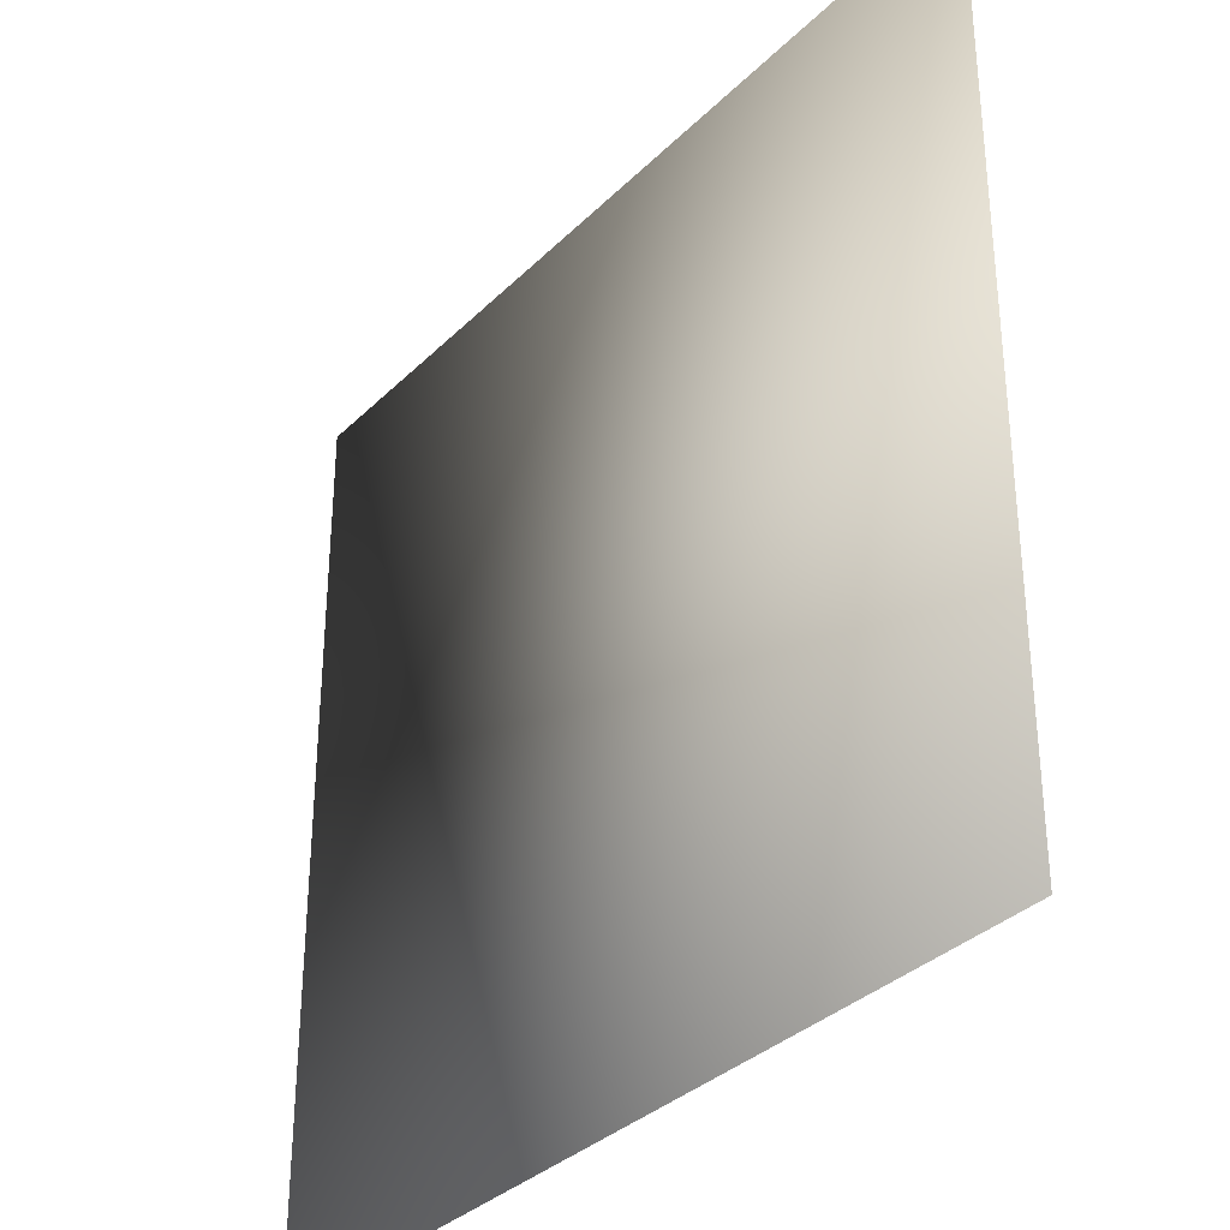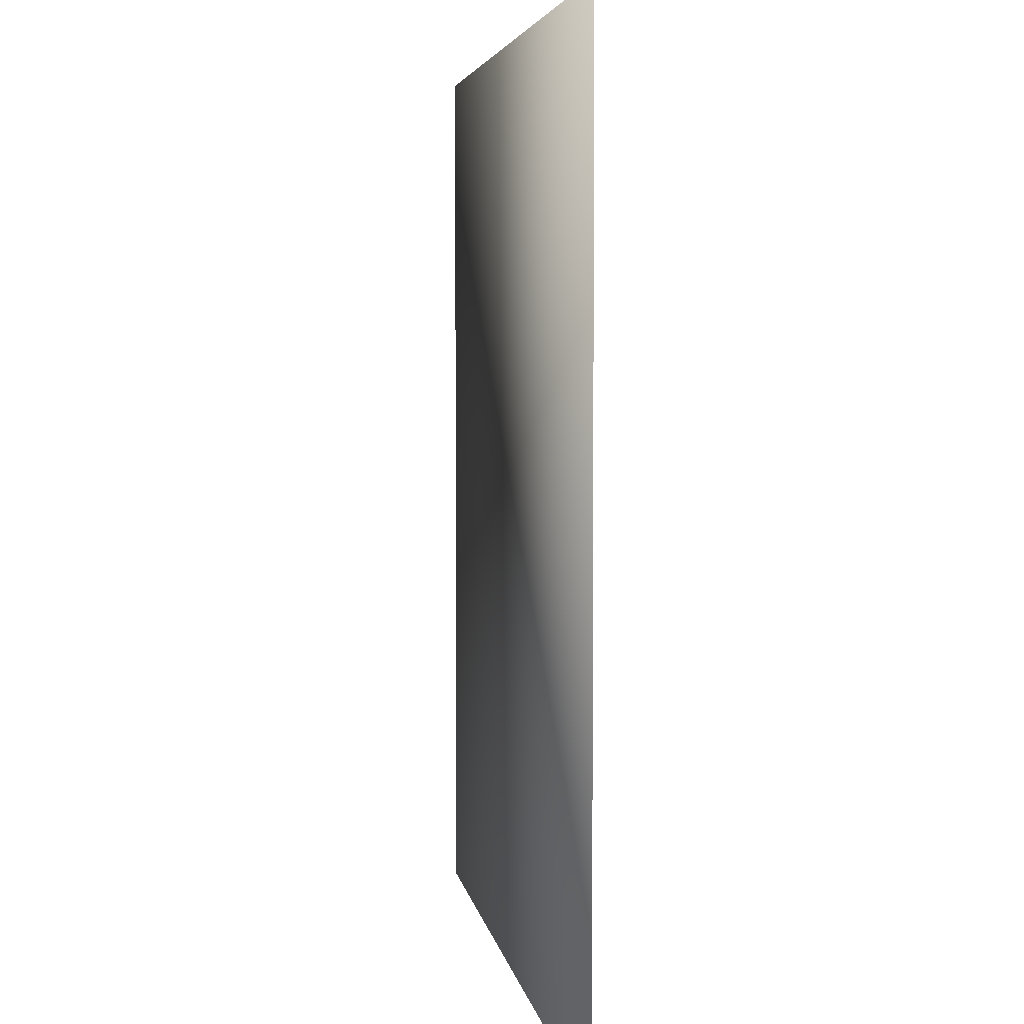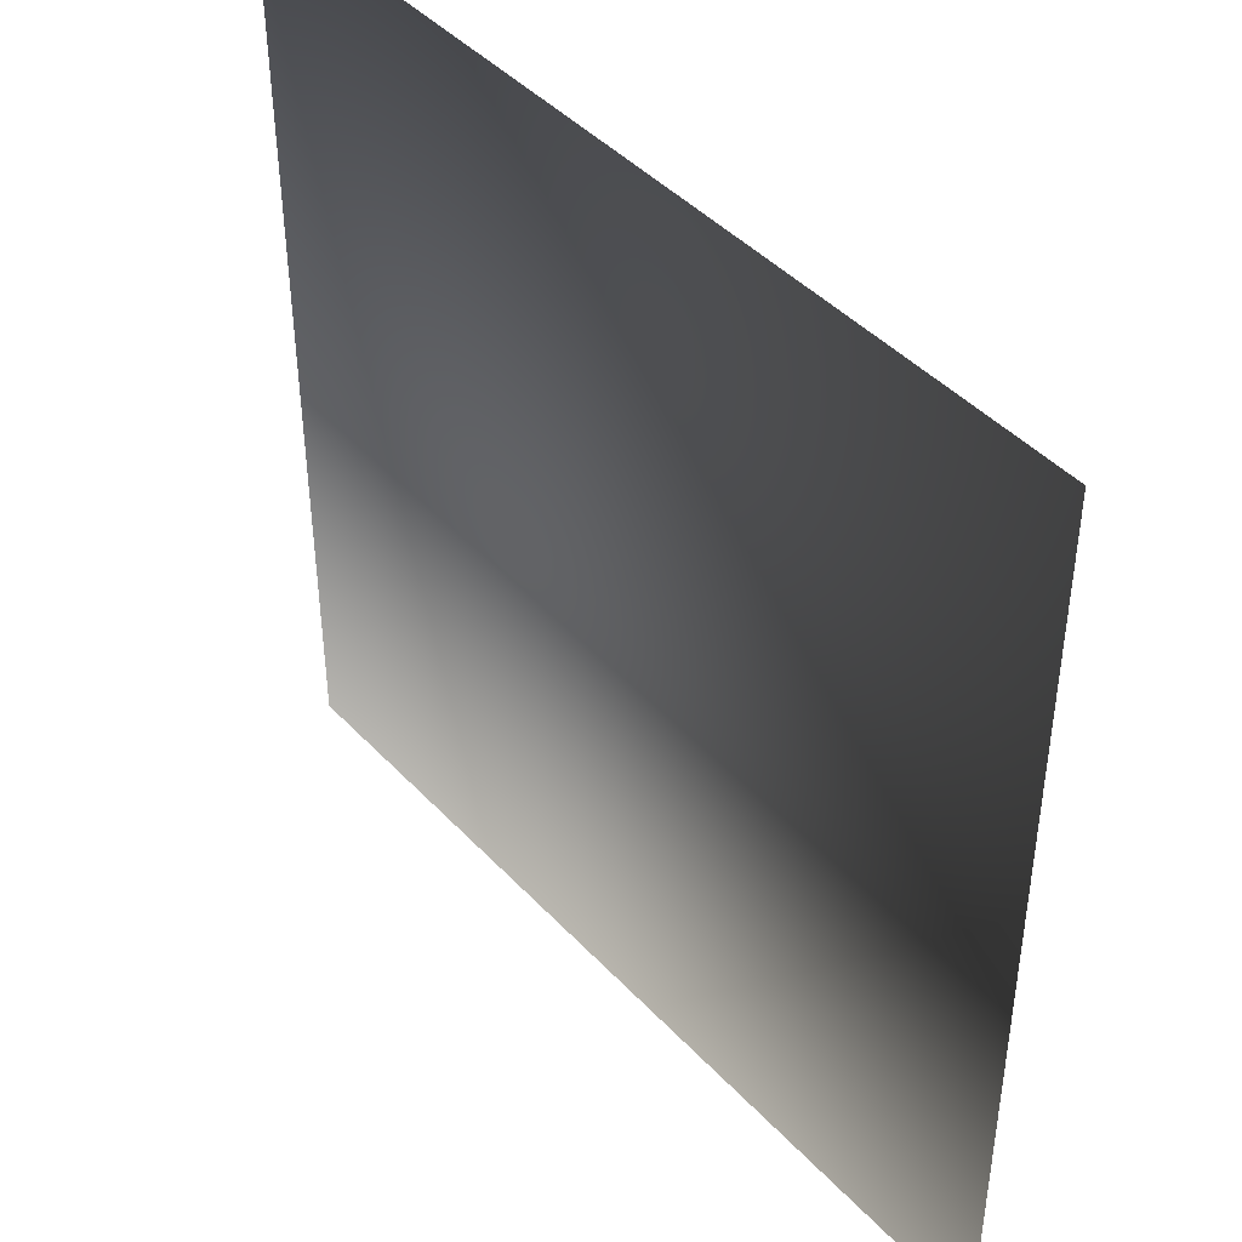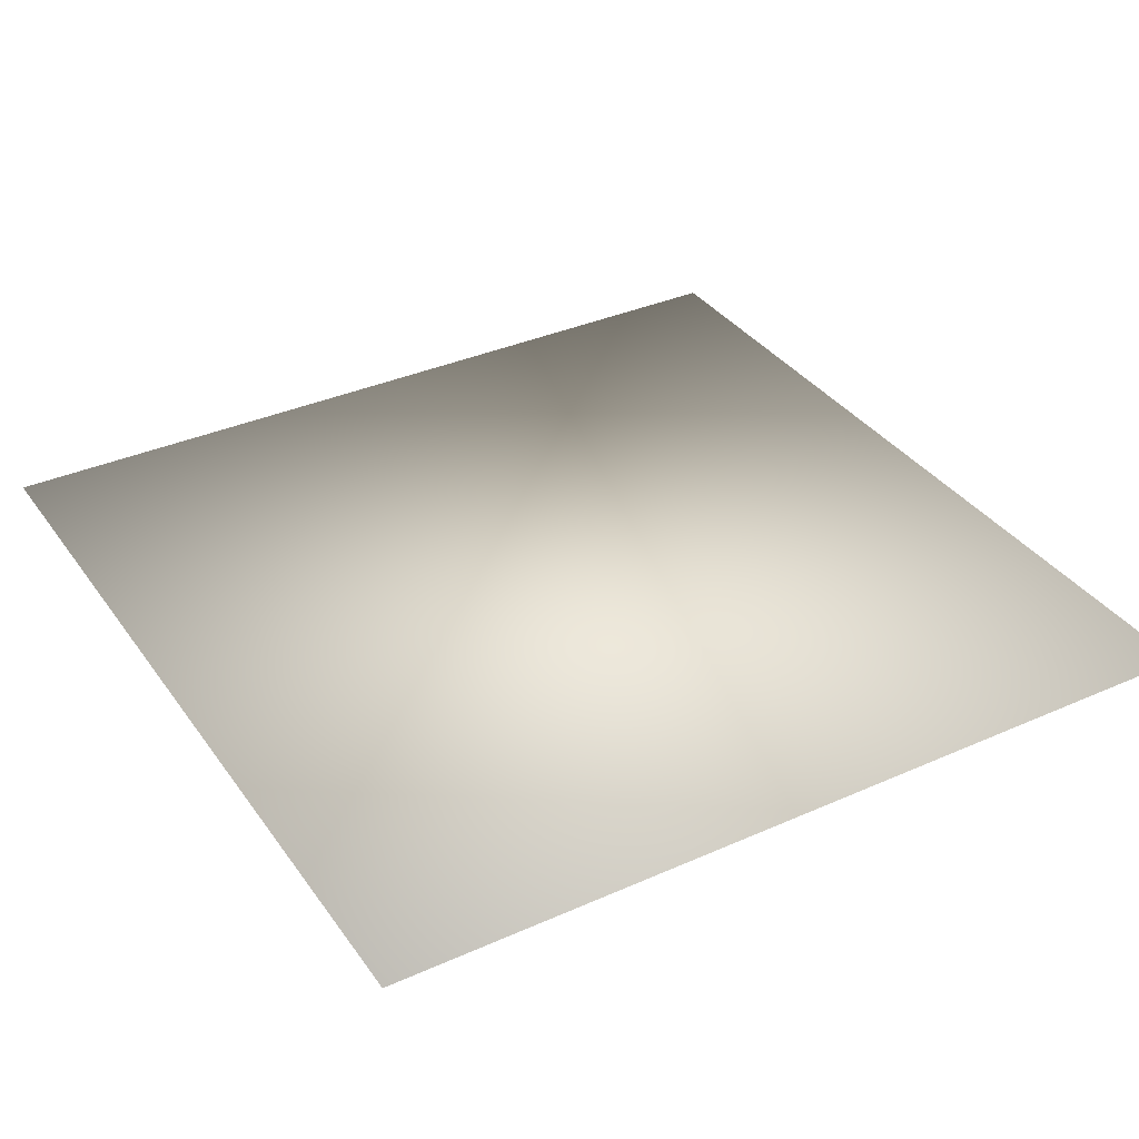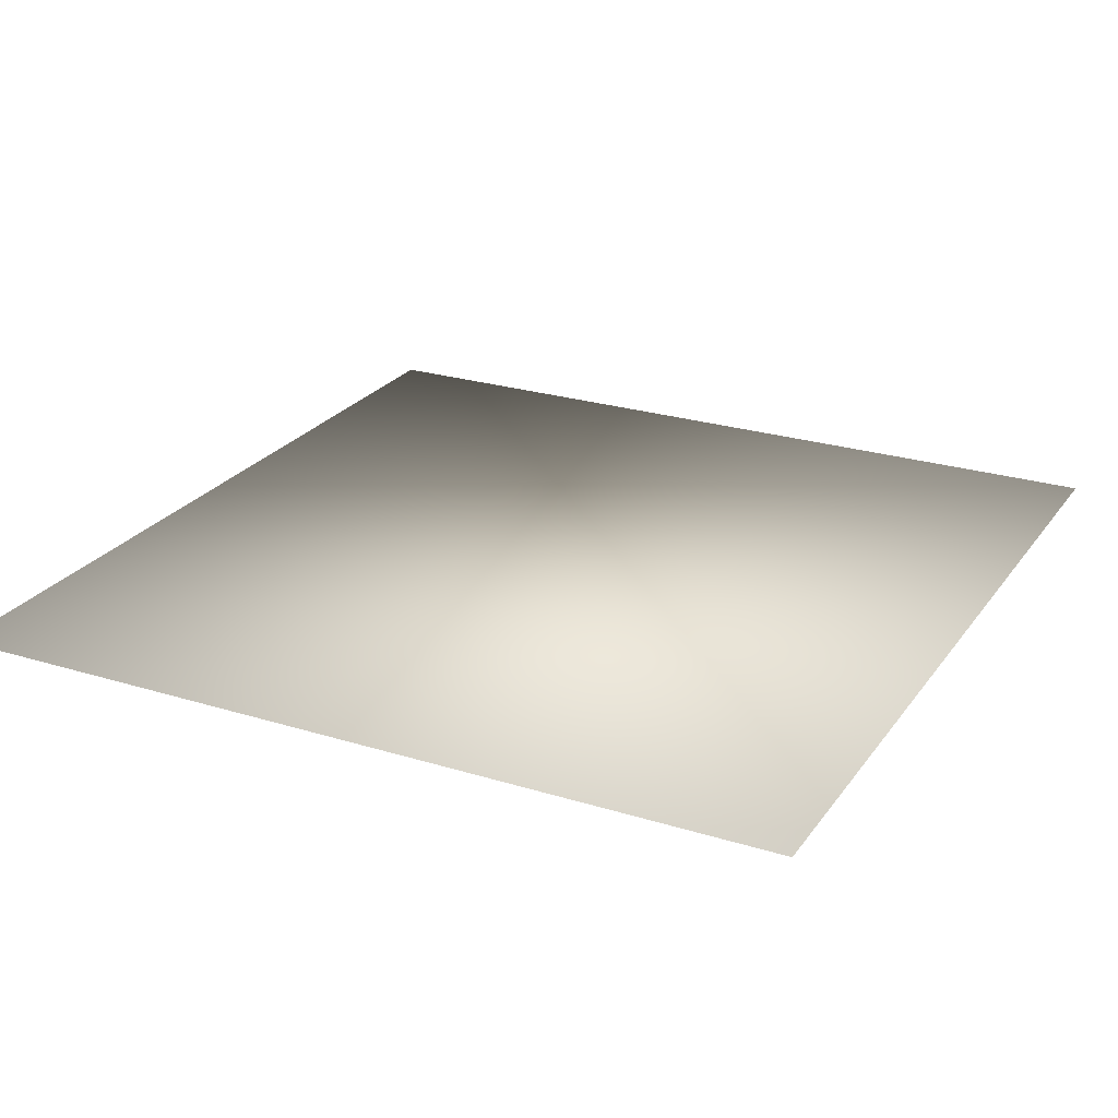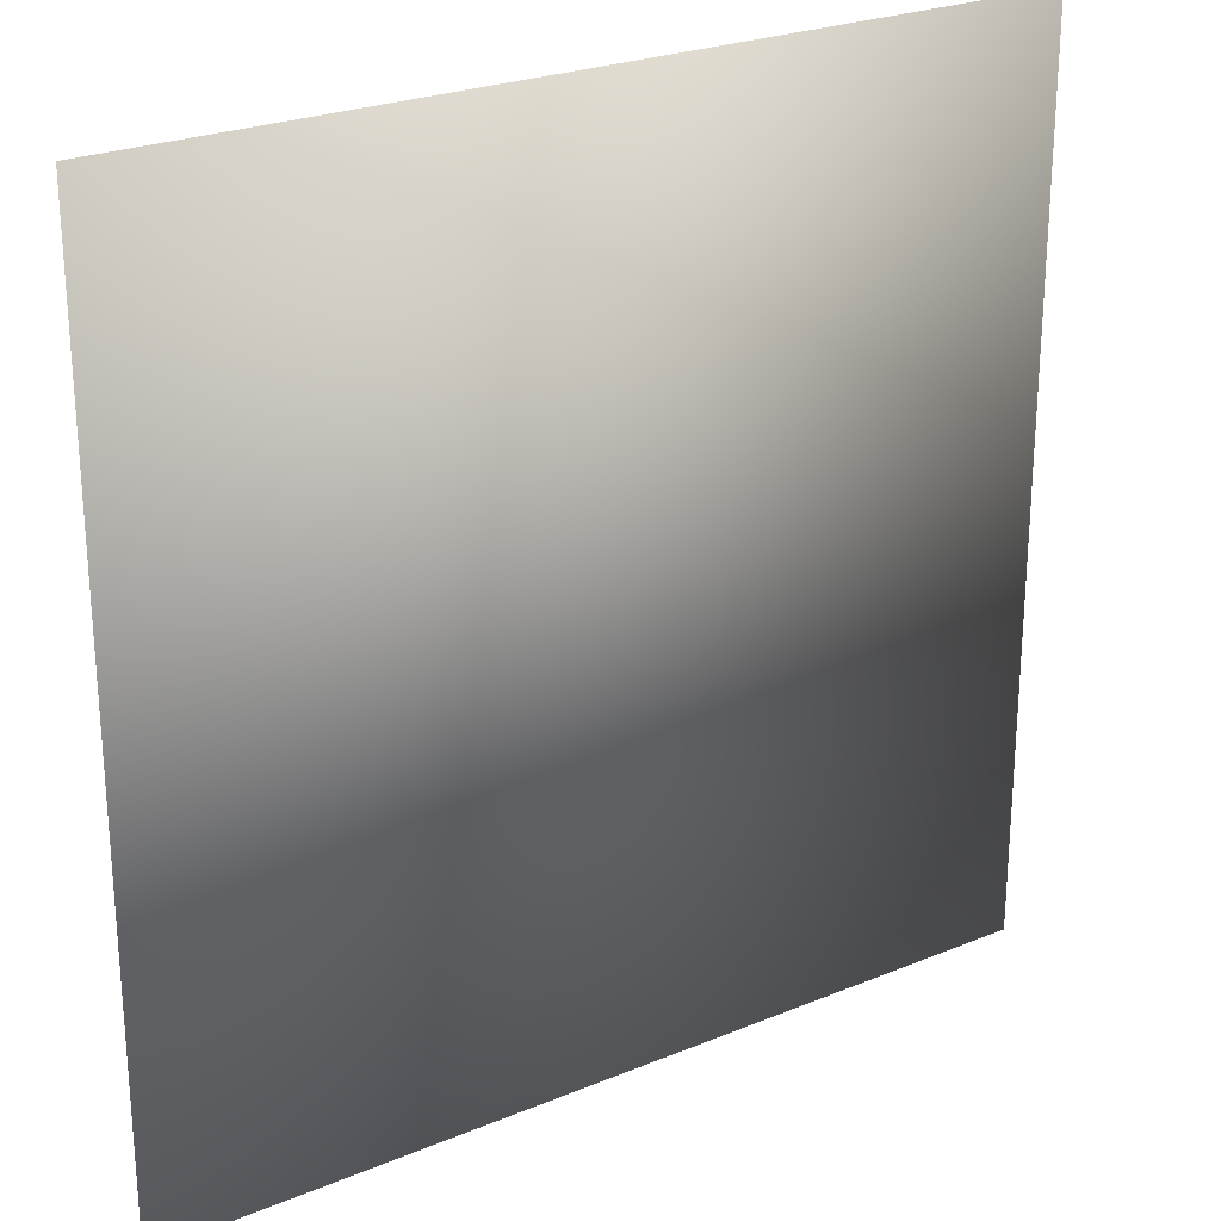
<metadata>
{"format":"obj","ext":"obj","renderer":"f3d","projection":"perspective","resolution":1024,"background":"white","views":[{"elev":-33.8,"azim":52.6,"up":"+Y"},{"elev":4.1,"azim":81.8,"up":"+Y"},{"elev":43.9,"azim":-129.4,"up":"+Y"},{"elev":35.4,"azim":-120.5,"up":"+Z"},{"elev":24.7,"azim":-153.1,"up":"+Z"},{"elev":24.9,"azim":-34.0,"up":"+Y"}]}
</metadata>
<code>
o Cube
v 1 1 0
v 1 -1 0
v -1 1 0
v -1 -1 0
f 2 1 3 4

</code>
